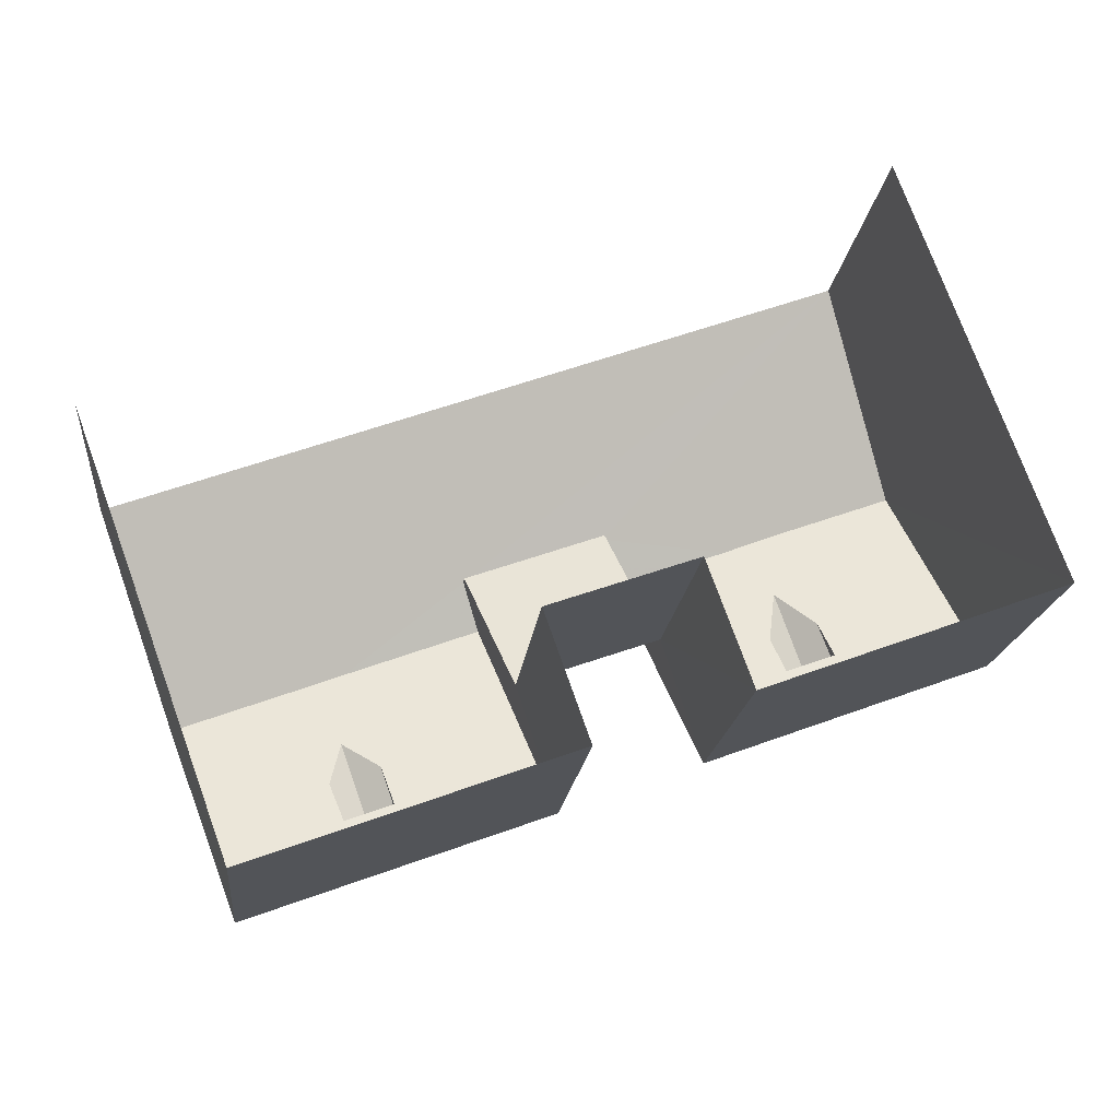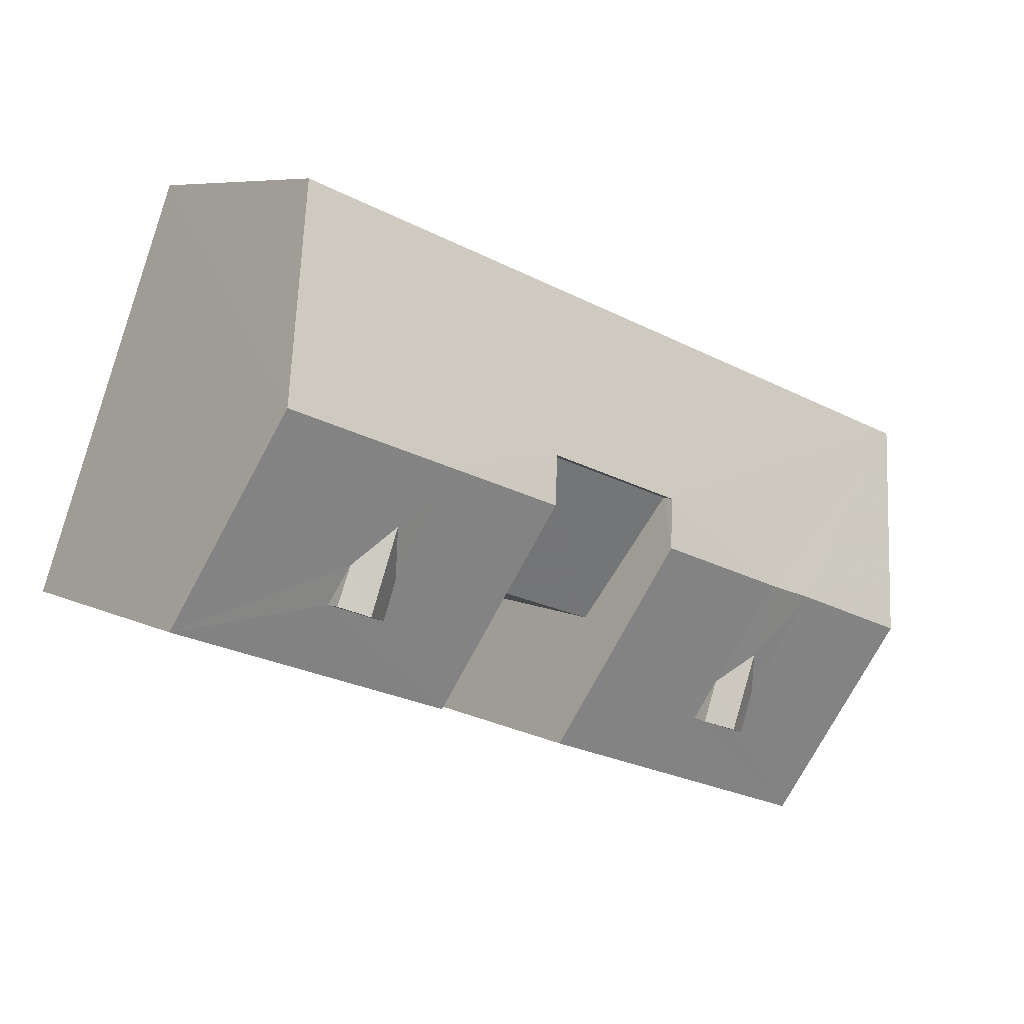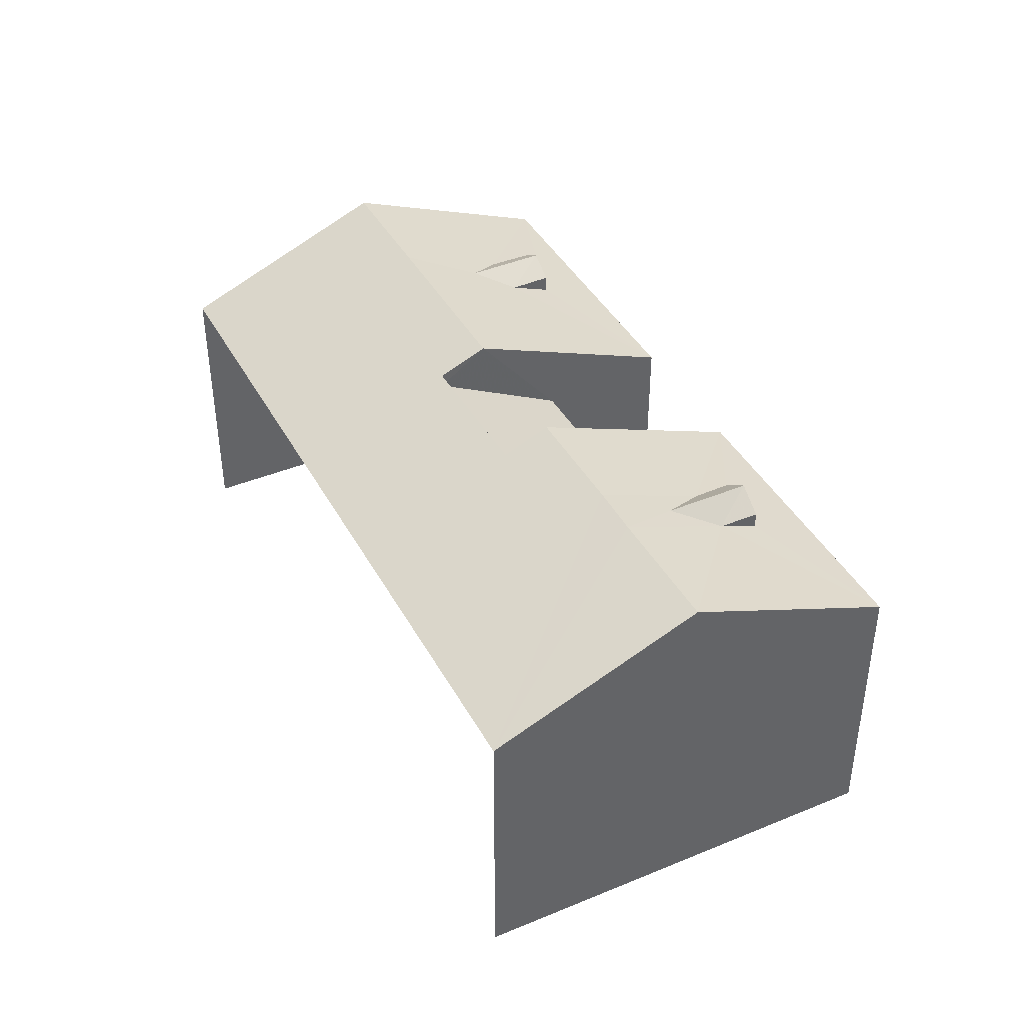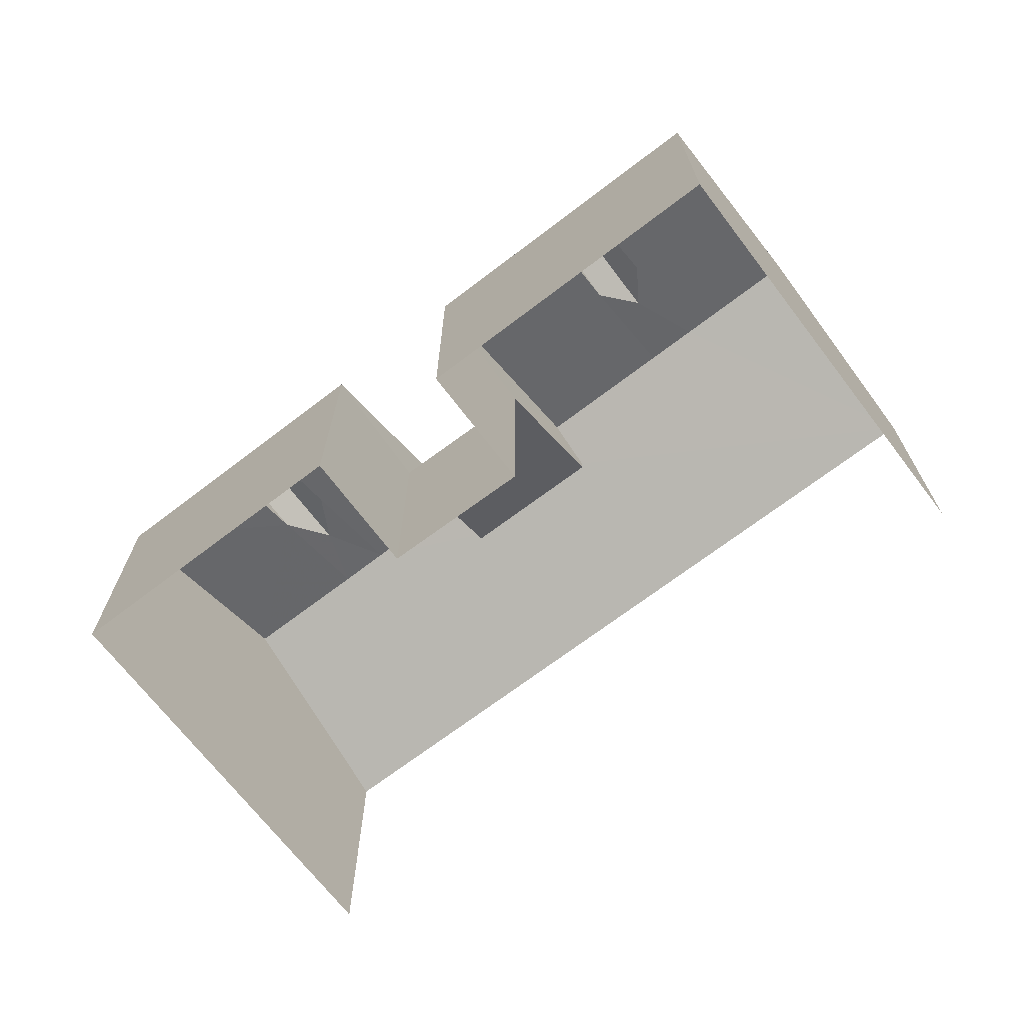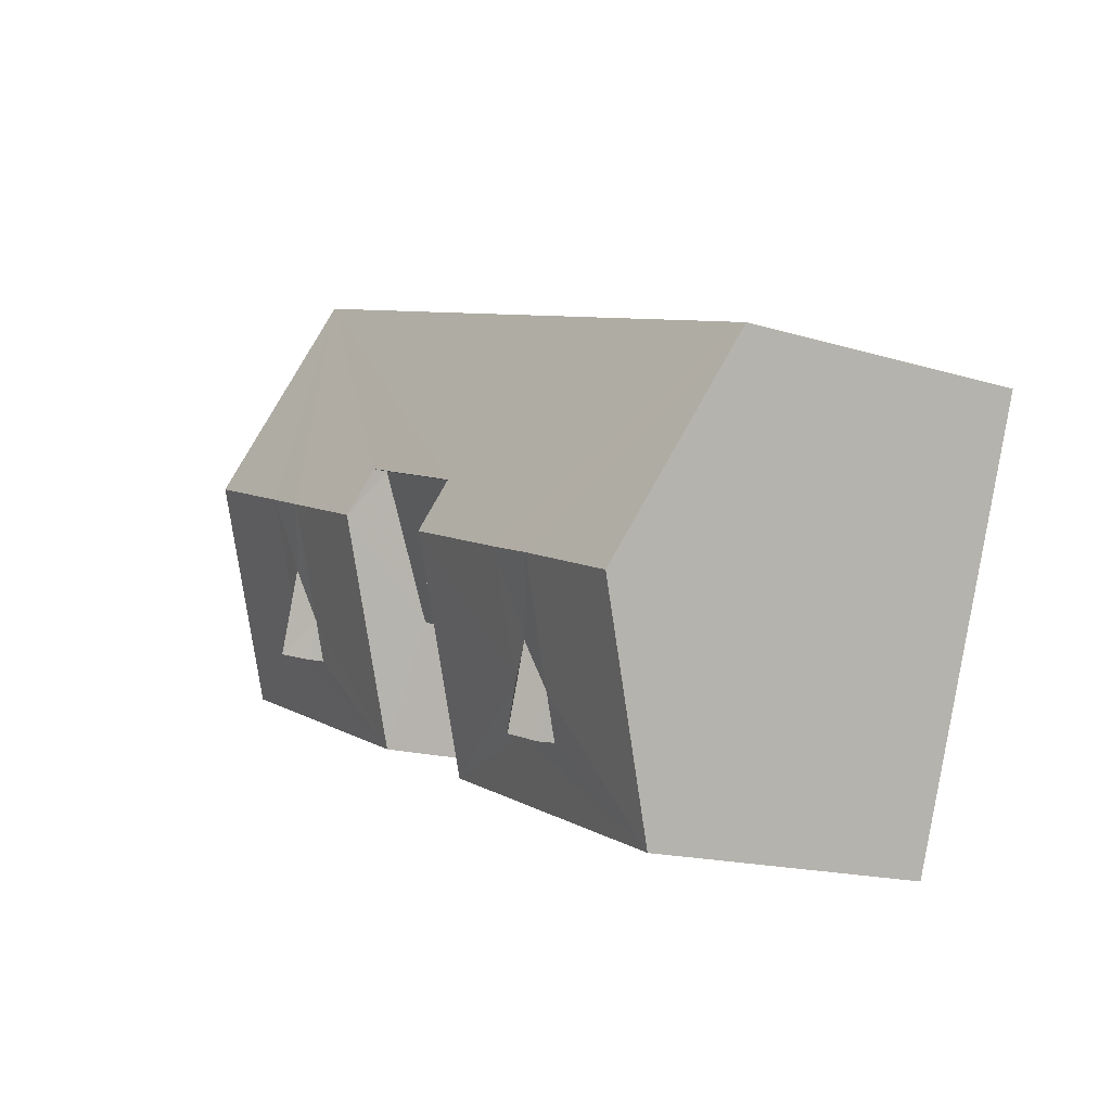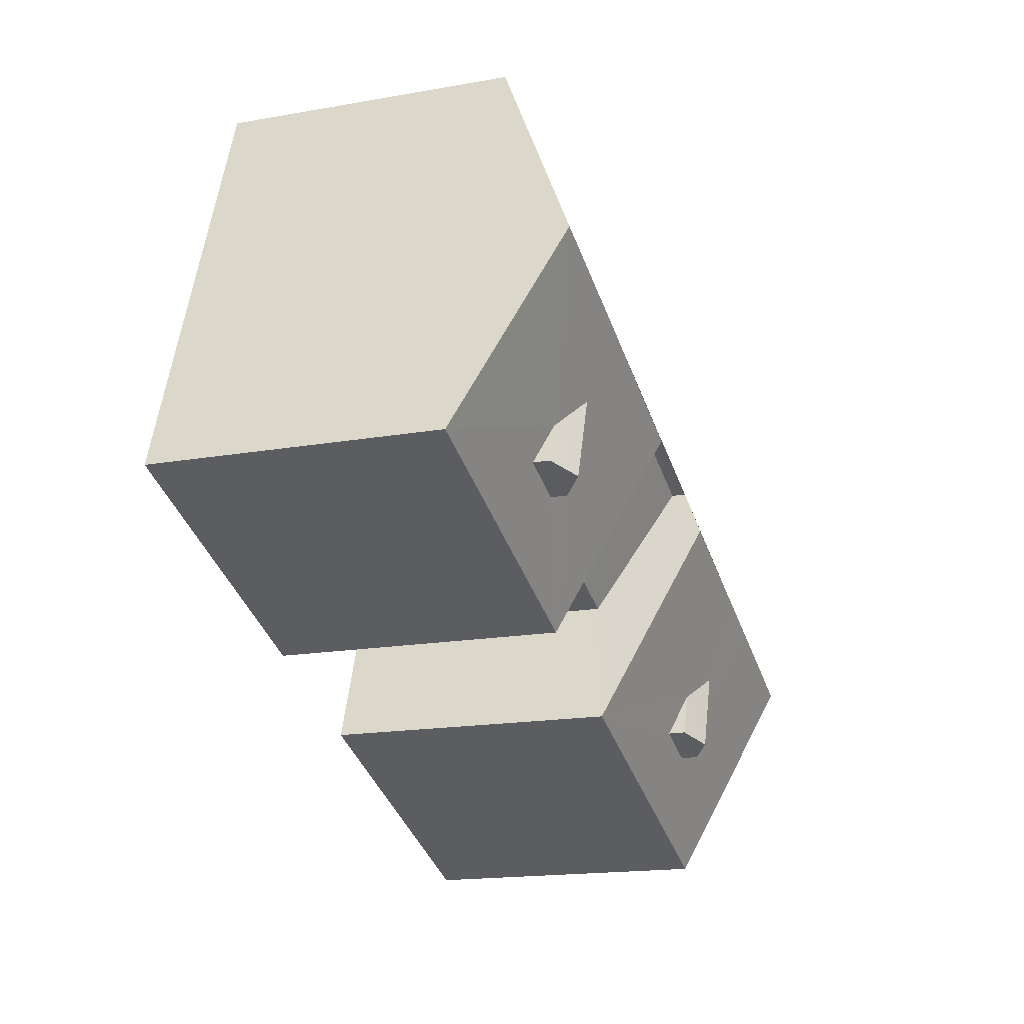
<metadata>
{"format":"obj","ext":"obj","renderer":"f3d","projection":"perspective","resolution":1024,"background":"white","views":[{"elev":-17.8,"azim":174.0,"up":"+Y"},{"elev":7.1,"azim":-35.0,"up":"+Y"},{"elev":41.4,"azim":-136.7,"up":"+Z"},{"elev":-69.3,"azim":17.3,"up":"+Z"},{"elev":-16.5,"azim":58.0,"up":"+Y"},{"elev":-17.2,"azim":-70.4,"up":"+Y"}]}
</metadata>
<code>
v -2.245e+05 -1.277e+05 14.8
v -2.245e+05 -1.277e+05 14.8
v -2.245e+05 -1.277e+05 14.8
v -2.245e+05 -1.277e+05 14.8
v -2.246e+05 -1.277e+05 14.8
v -2.246e+05 -1.277e+05 14.8
v -2.245e+05 -1.277e+05 14.8
v -2.246e+05 -1.277e+05 14.8
v -2.246e+05 -1.277e+05 21.75
v -2.246e+05 -1.277e+05 22.14
v -2.246e+05 -1.277e+05 21.75
v -2.246e+05 -1.277e+05 22.14
v -2.245e+05 -1.277e+05 22
v -2.245e+05 -1.277e+05 20.5
v -2.245e+05 -1.277e+05 20.5
v -2.245e+05 -1.277e+05 21.99
v -2.246e+05 -1.277e+05 21.75
v -2.246e+05 -1.277e+05 21.75
v -2.245e+05 -1.277e+05 21.76
v -2.245e+05 -1.277e+05 22.08
v -2.245e+05 -1.277e+05 21.76
v -2.245e+05 -1.277e+05 22.08
v -2.245e+05 -1.277e+05 20.85
v -2.245e+05 -1.277e+05 21.76
v -2.245e+05 -1.277e+05 22.7
v -2.245e+05 -1.277e+05 22.7
v -2.245e+05 -1.277e+05 20.85
v -2.245e+05 -1.277e+05 22.7
v -2.245e+05 -1.277e+05 21.39
v -2.245e+05 -1.277e+05 22.7
v -2.245e+05 -1.277e+05 21.4
v -2.245e+05 -1.277e+05 21.76
v -2.246e+05 -1.277e+05 22.7
v -2.246e+05 -1.277e+05 20.85
v -2.246e+05 -1.277e+05 22.7
v -2.246e+05 -1.277e+05 20.85
v -2.245e+05 -1.277e+05 22.7
v -2.246e+05 -1.277e+05 21.41
v -2.246e+05 -1.277e+05 22.7
v -2.246e+05 -1.277e+05 21.41
v -2.245e+05 -1.277e+05 20.85
v -2.246e+05 -1.277e+05 20.85
v -2.245e+05 -1.277e+05 22.28
v -2.245e+05 -1.277e+05 22.29
f 1 2 3
f 2 1 4
f 5 6 7
f 8 4 1
f 6 8 7
f 8 1 7
f 41 4 8
f 42 41 8
f 9 10 11
f 9 12 10
f 13 14 15
f 16 13 15
f 17 18 10
f 12 17 10
f 19 20 21
f 19 22 20
f 23 24 25
f 24 26 25
f 19 27 28
f 29 23 27
f 26 22 30
f 19 28 30
f 29 24 23
f 24 22 26
f 31 27 19
f 31 29 27
f 30 22 19
f 24 32 20
f 22 24 20
f 17 33 34
f 17 35 33
f 9 36 37
f 38 34 36
f 35 12 39
f 9 37 39
f 38 17 34
f 17 12 35
f 40 36 9
f 40 38 36
f 39 12 9
f 41 30 28
f 42 33 35
f 43 41 42
f 42 35 39
f 39 37 44
f 41 26 30
f 25 26 43
f 43 42 44
f 43 26 41
f 42 39 44
f 27 2 28
f 2 4 28
f 4 41 28
f 42 8 33
f 8 6 33
f 6 34 33
f 31 19 21
f 3 2 27
f 23 3 27
f 18 38 10
f 38 40 10
f 40 11 10
f 13 43 44
f 13 16 43
f 24 29 32
f 14 1 15
f 14 7 1
f 32 29 20
f 29 31 20
f 31 21 20
f 17 38 18
f 5 34 6
f 5 36 34
f 5 14 36
f 36 14 37
f 5 7 14
f 44 37 13
f 37 14 13
f 1 3 15
f 3 23 15
f 16 15 25
f 16 25 43
f 15 23 25
f 40 9 11

</code>
